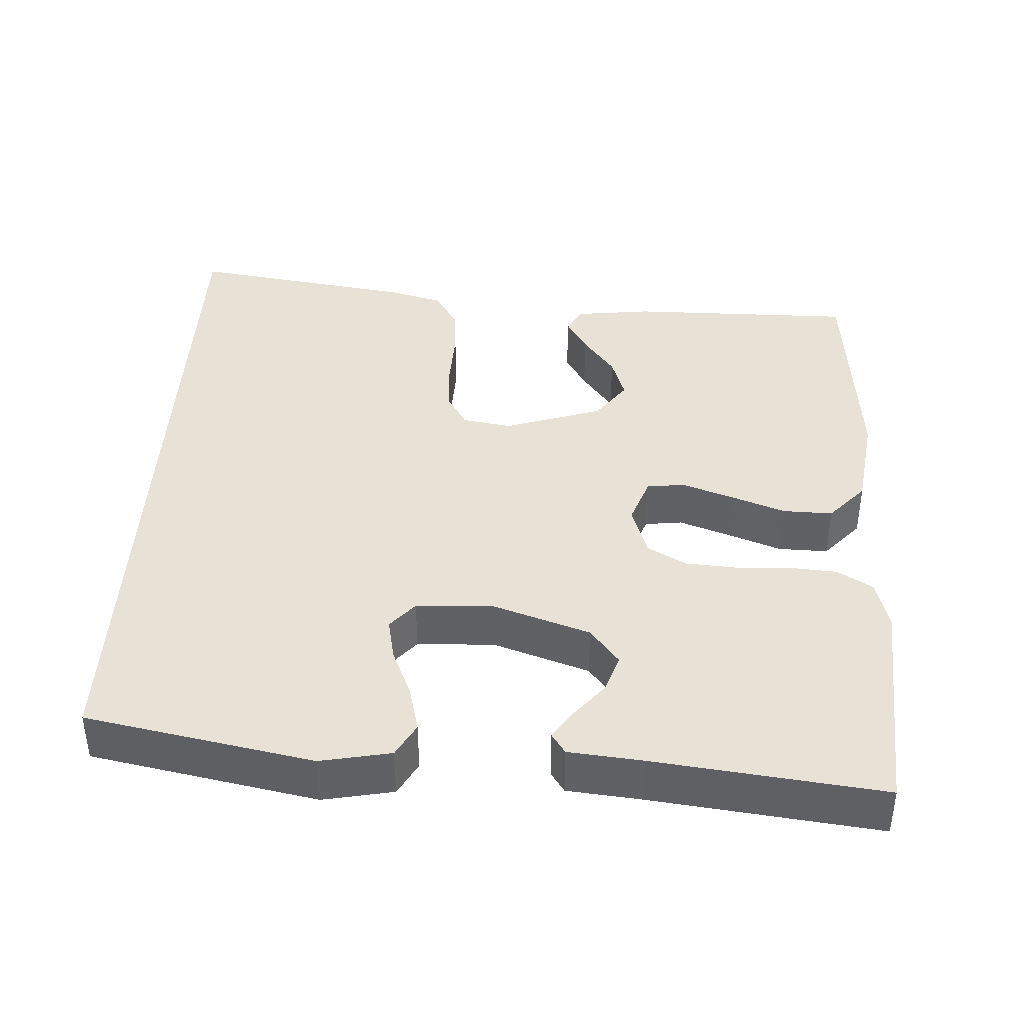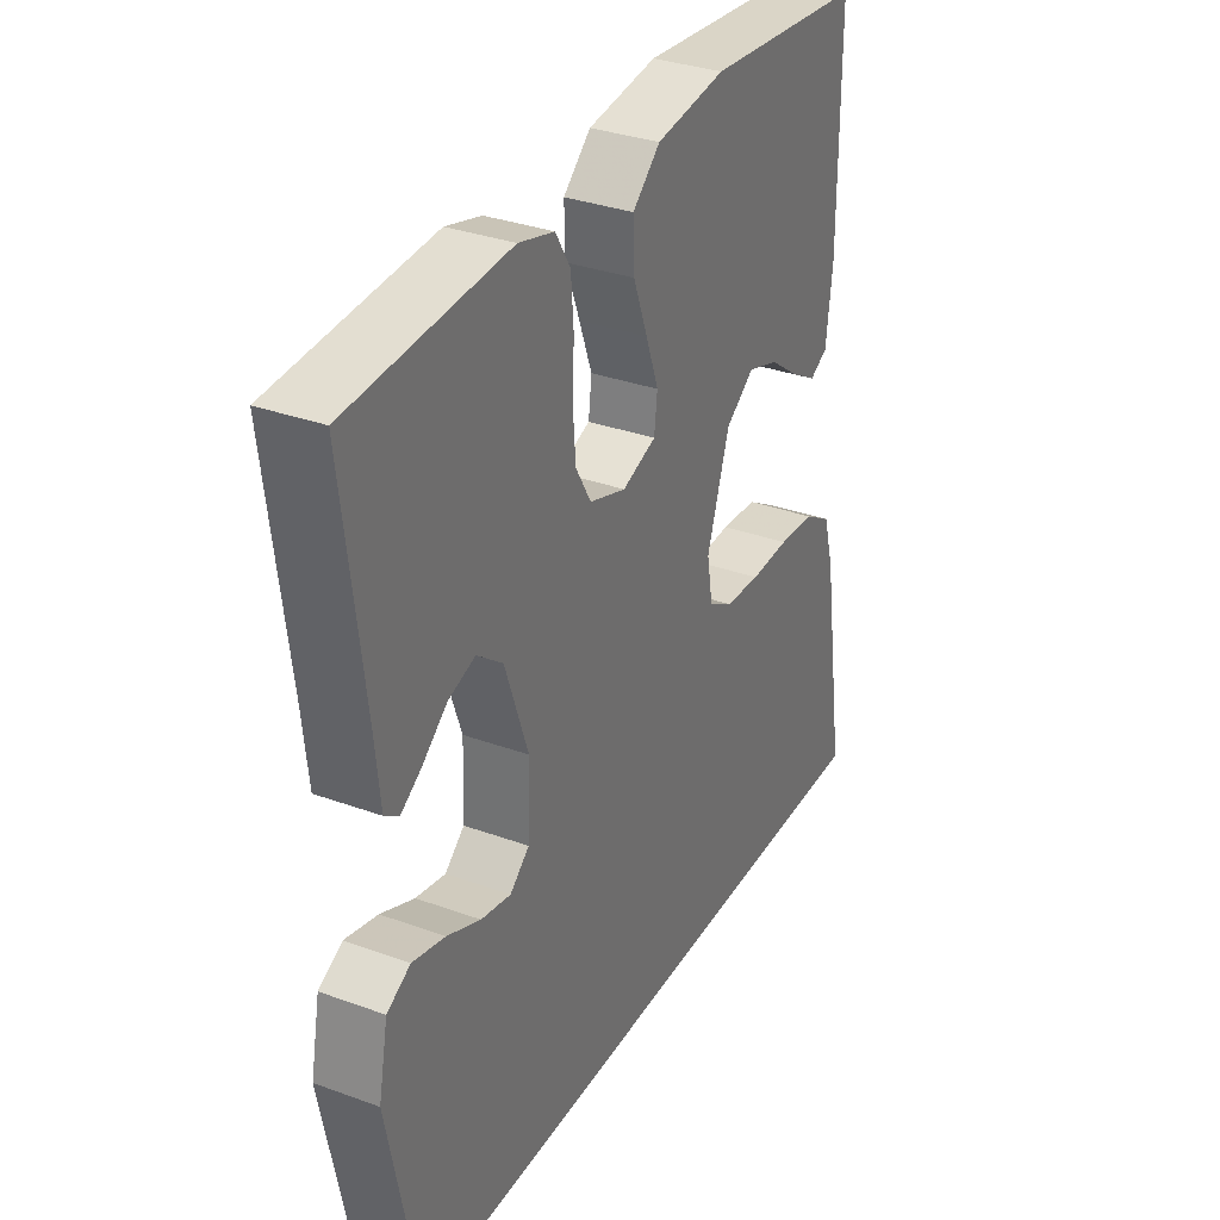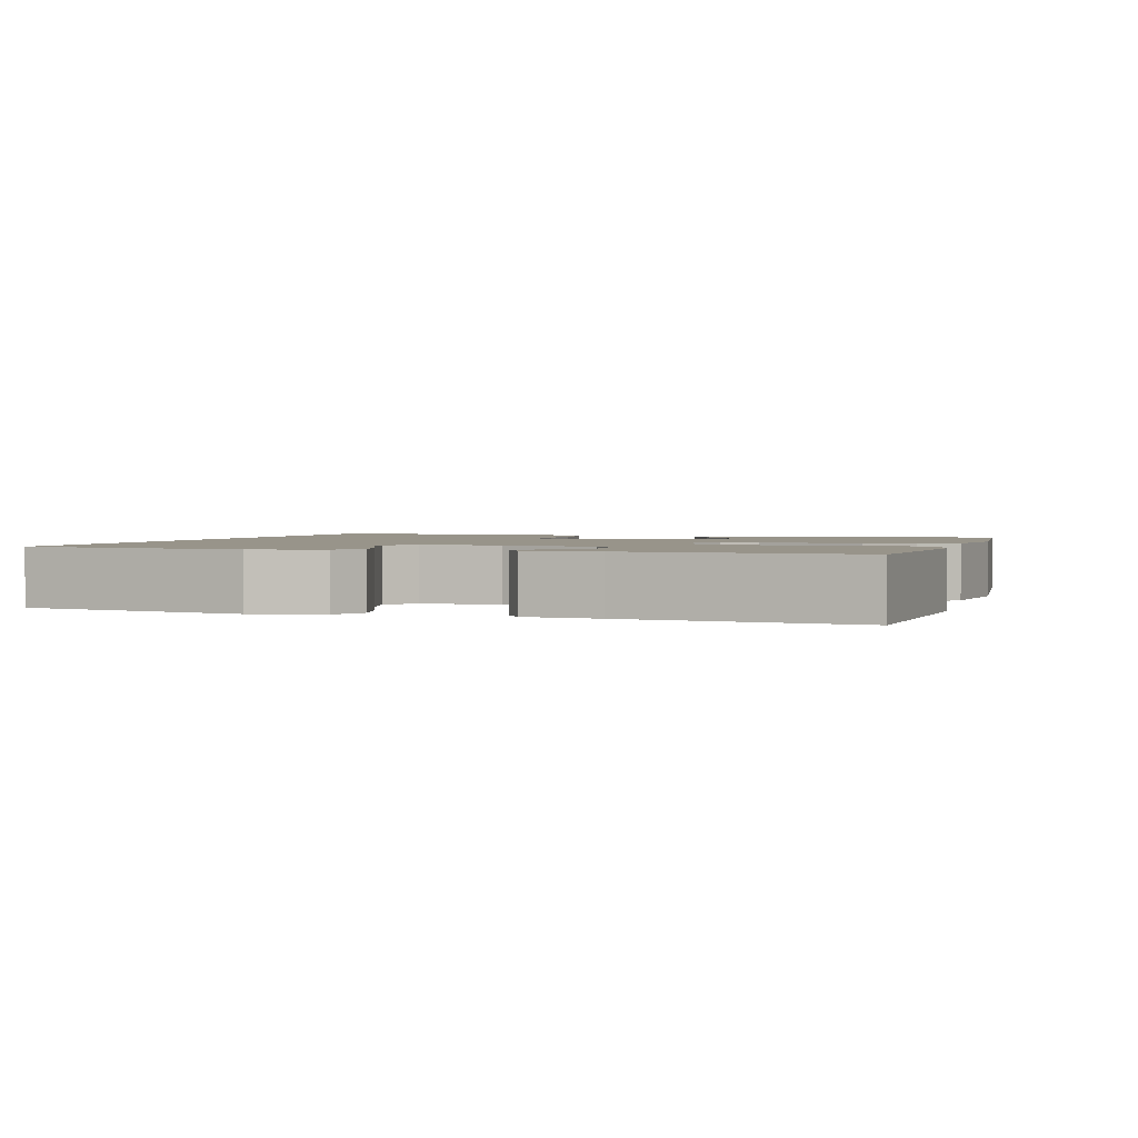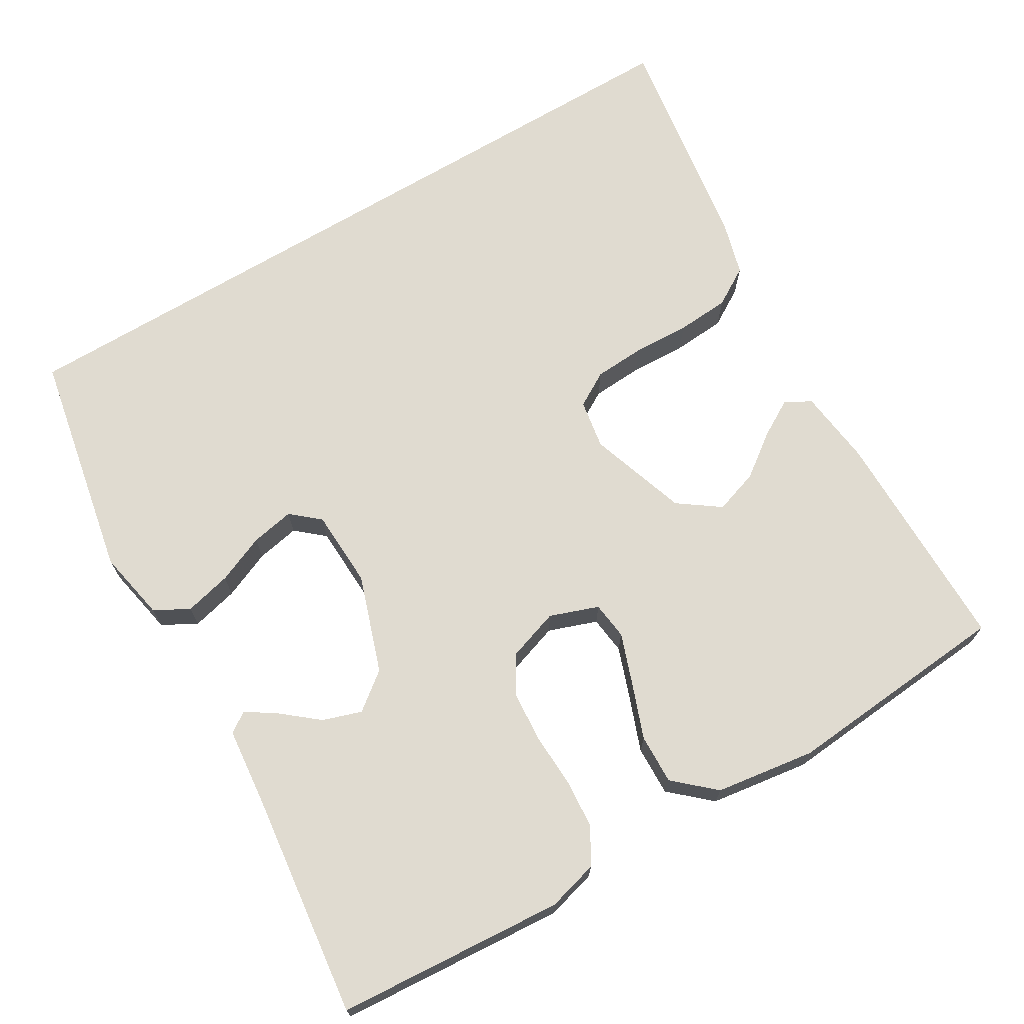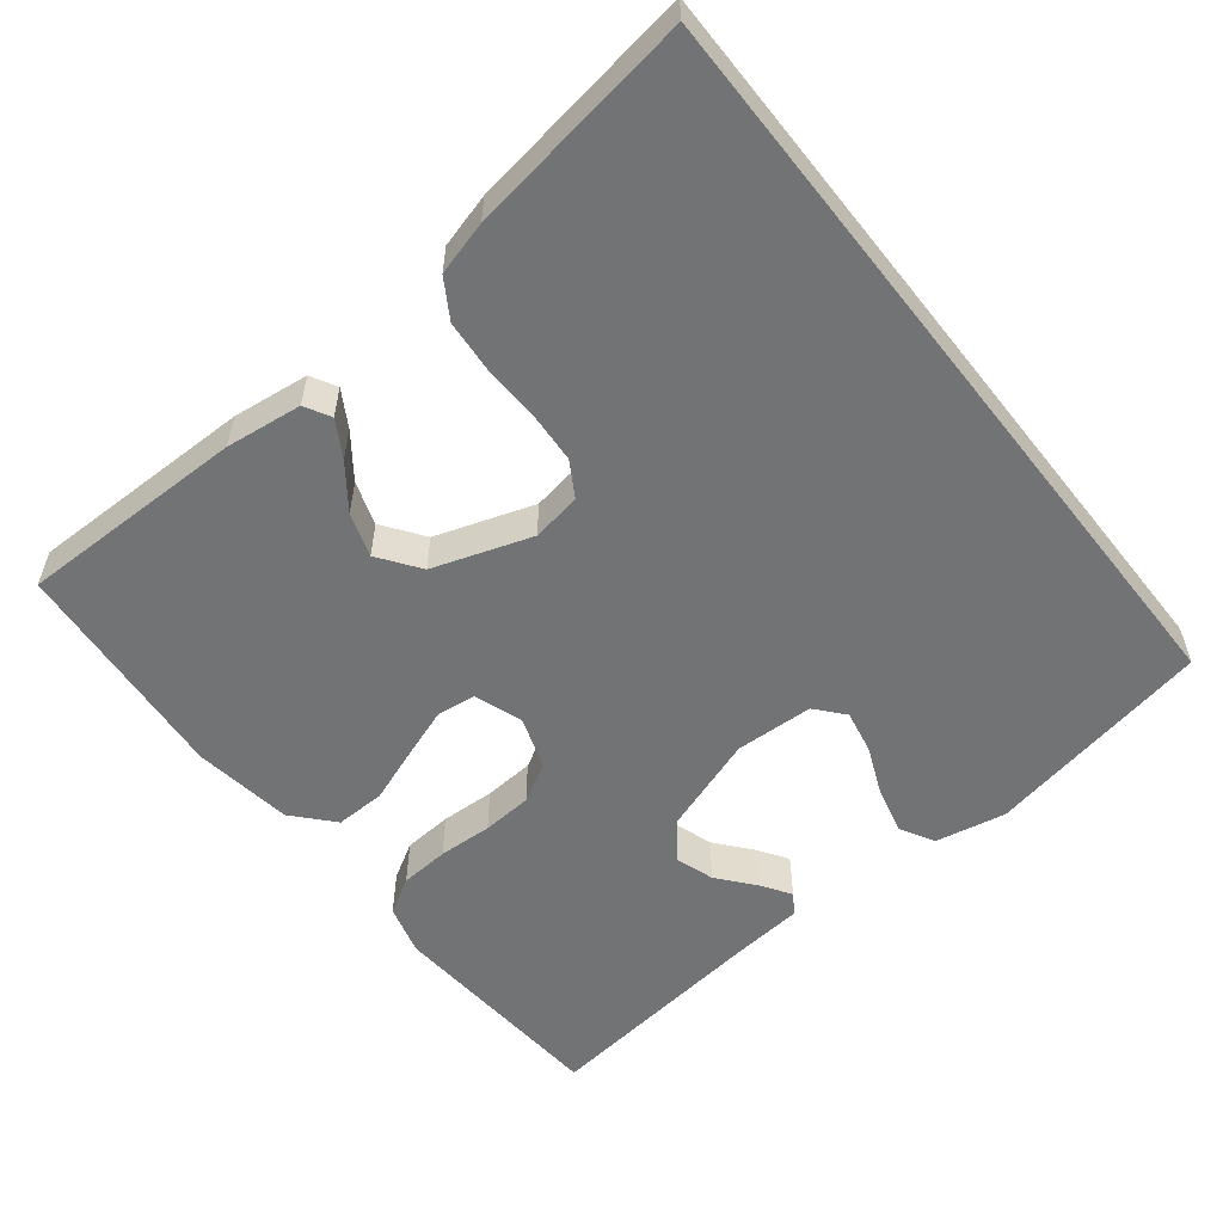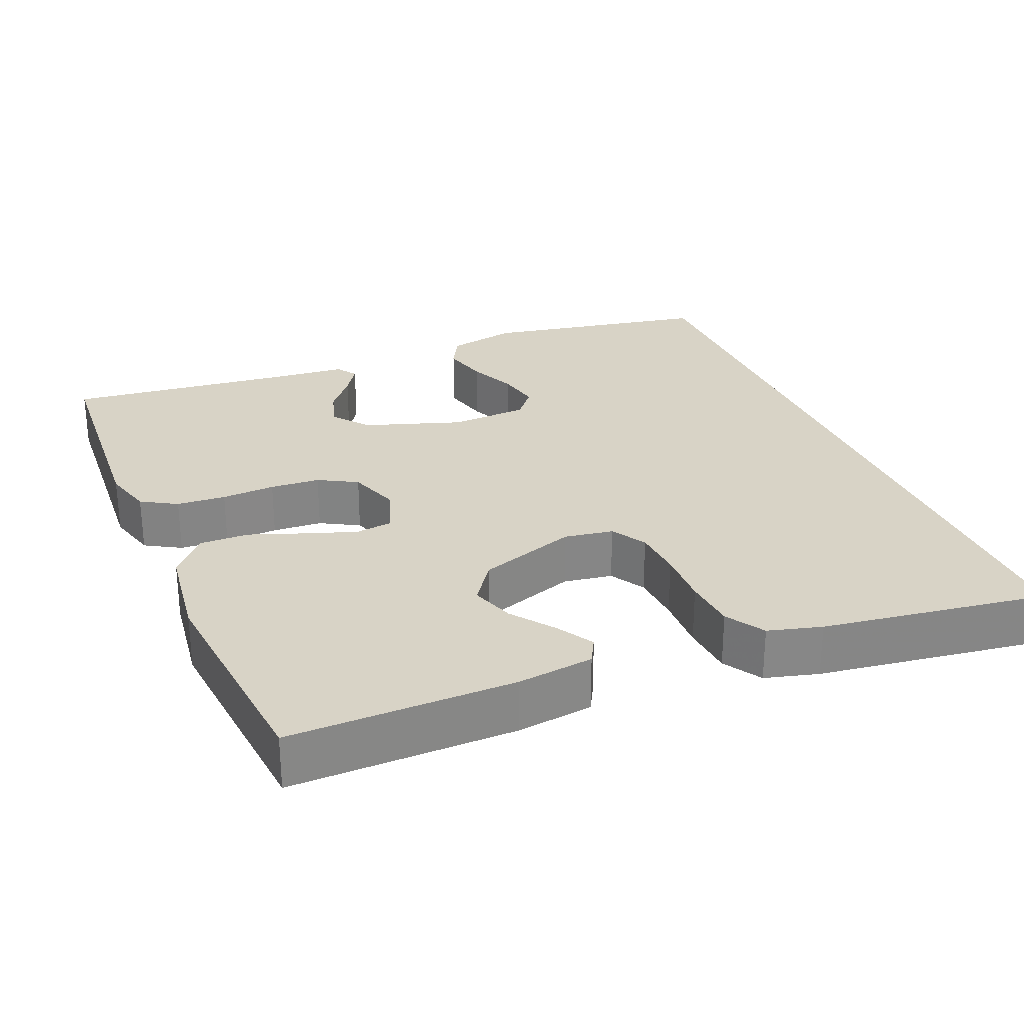
<metadata>
{"format":"obj","ext":"obj","renderer":"f3d","projection":"perspective","resolution":1024,"background":"white","views":[{"elev":40.1,"azim":-87.2,"up":"+Y"},{"elev":32.9,"azim":-63.3,"up":"+Z"},{"elev":1.8,"azim":-73.5,"up":"+Y"},{"elev":69.9,"azim":-30.9,"up":"+Y"},{"elev":-55.9,"azim":128.1,"up":"+Y"},{"elev":28.1,"azim":66.8,"up":"+Y"}]}
</metadata>
<code>
v 0.5 0.07 0.5
v 0.5 0.07 0.2
v 0.488 0.07 0.099
v 0.454 0.07 0.08
v 0.406 0.07 0.108
v 0.349 0.07 0.15
v 0.291 0.07 0.169
v 0.237 0.07 0.13
v 0.194 0.07 0
v 0.205 0.07 -0.065
v 0.251 0.07 -0.092
v 0.318 0.07 -0.096
v 0.393 0.07 -0.093
v 0.463 0.07 -0.098
v 0.514 0.07 -0.129
v 0.534 0.07 -0.2
v 0.58 0.07 -0.5
v -0.424 0.07 -0.5
v -0.483 0.07 -0.2
v -0.465 0.07 -0.107
v -0.42 0.07 -0.082
v -0.358 0.07 -0.097
v -0.294 0.07 -0.124
v -0.237 0.07 -0.135
v -0.2 0.07 -0.103
v -0.196 0.07 0
v -0.24 0.07 0.128
v -0.289 0.07 0.166
v -0.34 0.07 0.149
v -0.387 0.07 0.11
v -0.426 0.07 0.084
v -0.453 0.07 0.102
v -0.463 0.07 0.2
v -0.5 0.07 0.5
v -0.2 0.07 0.522
v -0.133 0.07 0.504
v -0.105 0.07 0.457
v -0.1 0.07 0.392
v -0.103 0.07 0.321
v -0.098 0.07 0.255
v -0.069 0.07 0.204
v 0 0.07 0.181
v 0.064 0.07 0.204
v 0.07 0.07 0.254
v 0.046 0.07 0.321
v 0.019 0.07 0.393
v 0.017 0.07 0.459
v 0.069 0.07 0.506
v 0.2 0.07 0.525
v 0.5 0 0.5
v 0.5 0 0.2
v 0.488 0 0.099
v 0.454 0 0.08
v 0.406 0 0.108
v 0.349 0 0.15
v 0.291 0 0.169
v 0.237 0 0.13
v 0.194 0 0
v 0.205 0 -0.065
v 0.251 0 -0.092
v 0.318 0 -0.096
v 0.393 0 -0.093
v 0.463 0 -0.098
v 0.514 0 -0.129
v 0.534 0 -0.2
v 0.58 0 -0.5
v -0.424 0 -0.5
v -0.483 0 -0.2
v -0.465 0 -0.107
v -0.42 0 -0.082
v -0.358 0 -0.097
v -0.294 0 -0.124
v -0.237 0 -0.135
v -0.2 0 -0.103
v -0.196 0 0
v -0.24 0 0.128
v -0.289 0 0.166
v -0.34 0 0.149
v -0.387 0 0.11
v -0.426 0 0.084
v -0.453 0 0.102
v -0.463 0 0.2
v -0.5 0 0.5
v -0.2 0 0.522
v -0.133 0 0.504
v -0.105 0 0.457
v -0.1 0 0.392
v -0.103 0 0.321
v -0.098 0 0.255
v -0.069 0 0.204
v 0 0 0.181
v 0.064 0 0.204
v 0.07 0 0.254
v 0.046 0 0.321
v 0.019 0 0.393
v 0.017 0 0.459
v 0.069 0 0.506
v 0.2 0 0.525
f 45 46 47 48
f 44 45 48 49
f 43 44 49 1
f 36 37 38 39
f 36 39 40
f 33 34 35 36
f 33 36 40
f 29 30 31 32
f 29 32 33 40
f 20 21 22 23
f 20 23 24
f 19 20 24
f 18 19 24
f 17 18 24 25
f 12 13 14 15
f 11 12 15 16
f 3 4 5 6
f 1 2 3 6
f 1 6 7
f 43 1 7 8
f 28 29 40
f 27 28 40 41
f 26 27 41 42
f 11 16 17 25
f 10 11 25 26
f 9 10 26 42
f 8 9 42 43
f 97 96 95 94
f 98 97 94 93
f 50 98 93 92
f 88 87 86 85
f 89 88 85
f 85 84 83 82
f 89 85 82
f 81 80 79 78
f 89 82 81 78
f 72 71 70 69
f 73 72 69
f 73 69 68
f 73 68 67
f 74 73 67 66
f 64 63 62 61
f 65 64 61 60
f 55 54 53 52
f 55 52 51 50
f 56 55 50
f 57 56 50 92
f 89 78 77
f 90 89 77 76
f 91 90 76 75
f 74 66 65 60
f 75 74 60 59
f 91 75 59 58
f 92 91 58 57
f 1 50 51 2
f 2 51 52 3
f 3 52 53 4
f 4 53 54 5
f 5 54 55 6
f 6 55 56 7
f 7 56 57 8
f 8 57 58 9
f 9 58 59 10
f 10 59 60 11
f 11 60 61 12
f 12 61 62 13
f 13 62 63 14
f 14 63 64 15
f 15 64 65 16
f 16 65 66 17
f 17 66 67 18
f 18 67 68 19
f 19 68 69 20
f 20 69 70 21
f 21 70 71 22
f 22 71 72 23
f 23 72 73 24
f 24 73 74 25
f 25 74 75 26
f 26 75 76 27
f 27 76 77 28
f 28 77 78 29
f 29 78 79 30
f 30 79 80 31
f 31 80 81 32
f 32 81 82 33
f 33 82 83 34
f 34 83 84 35
f 35 84 85 36
f 36 85 86 37
f 37 86 87 38
f 38 87 88 39
f 39 88 89 40
f 40 89 90 41
f 41 90 91 42
f 42 91 92 43
f 43 92 93 44
f 44 93 94 45
f 45 94 95 46
f 46 95 96 47
f 47 96 97 48
f 48 97 98 49
f 49 98 50 1

</code>
